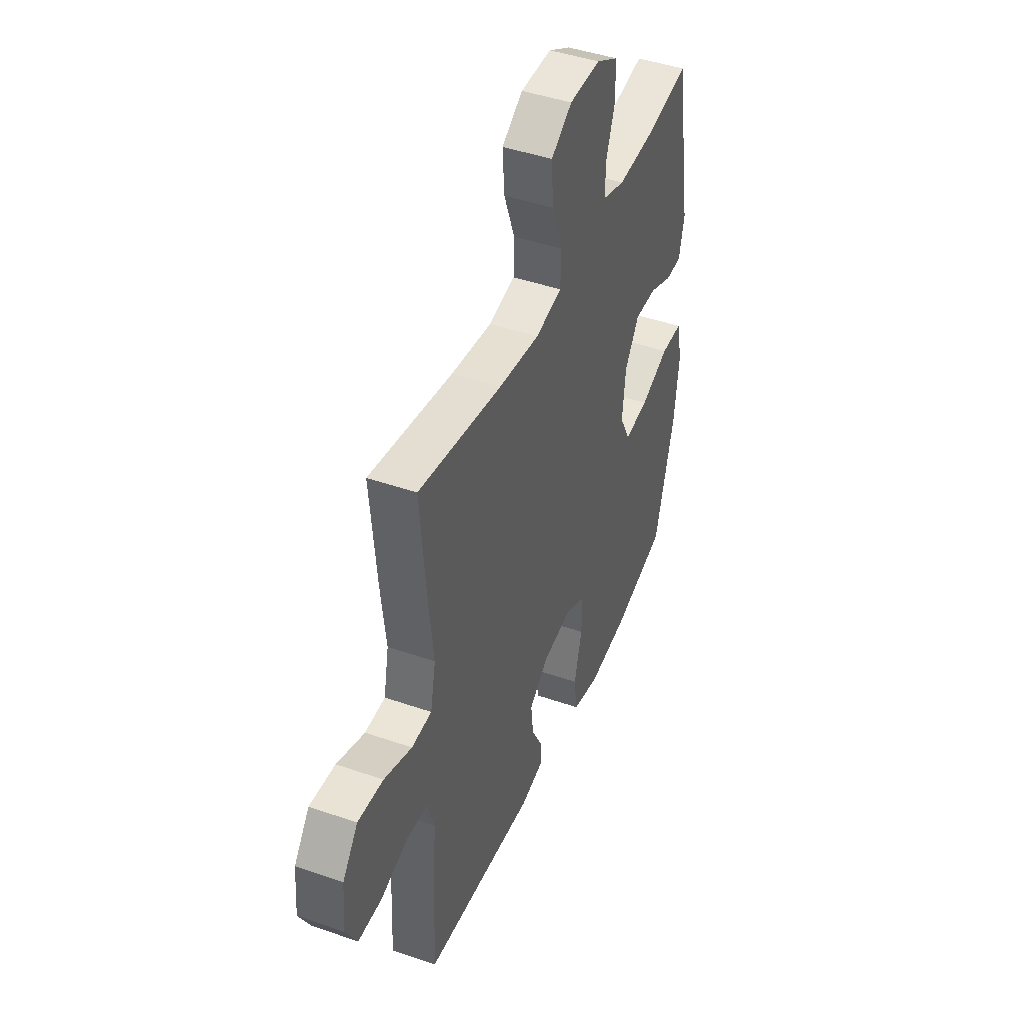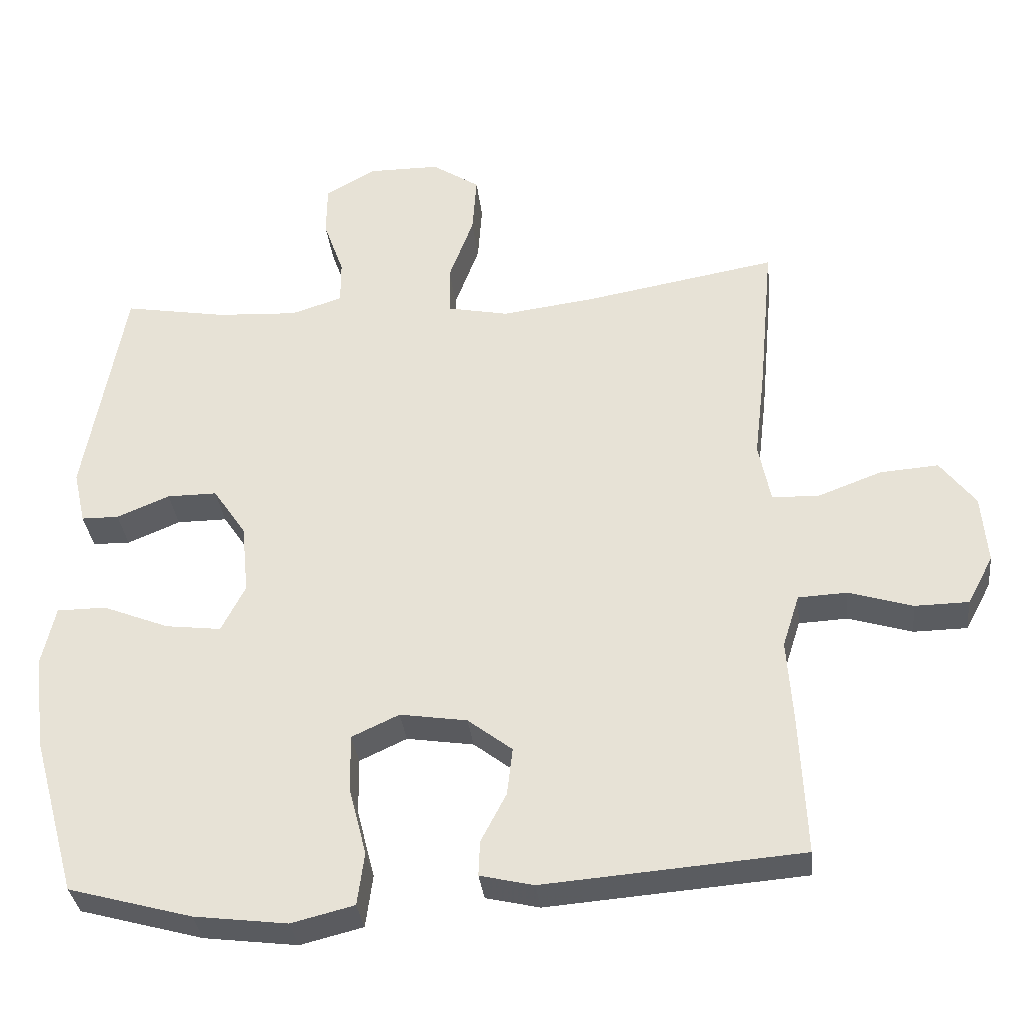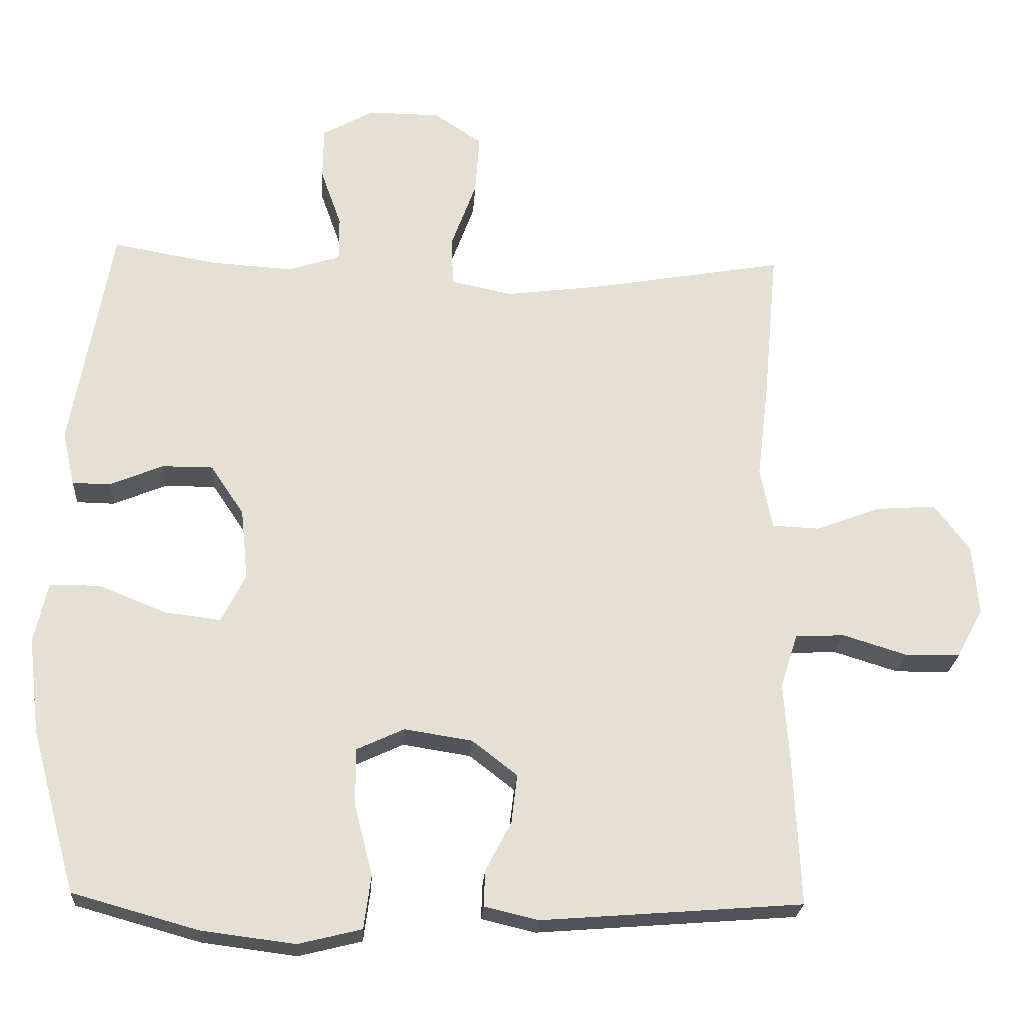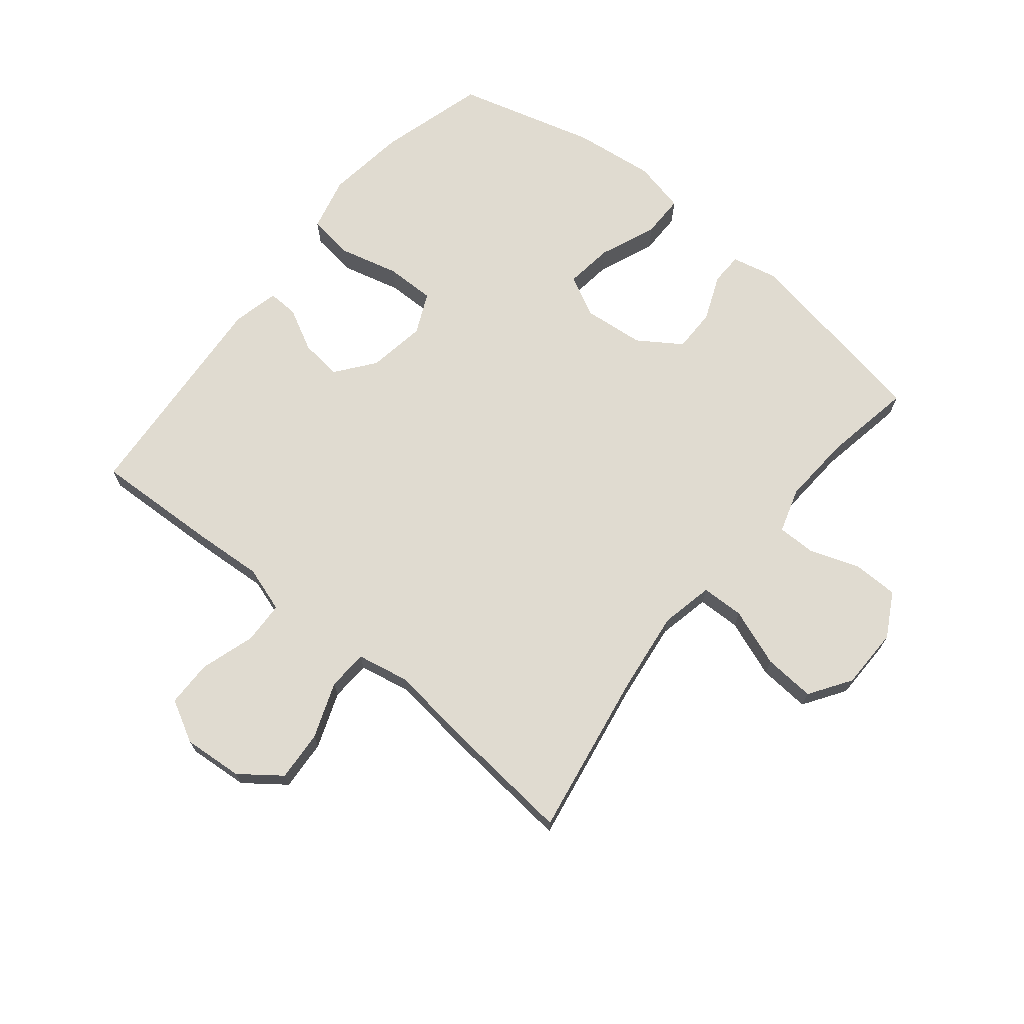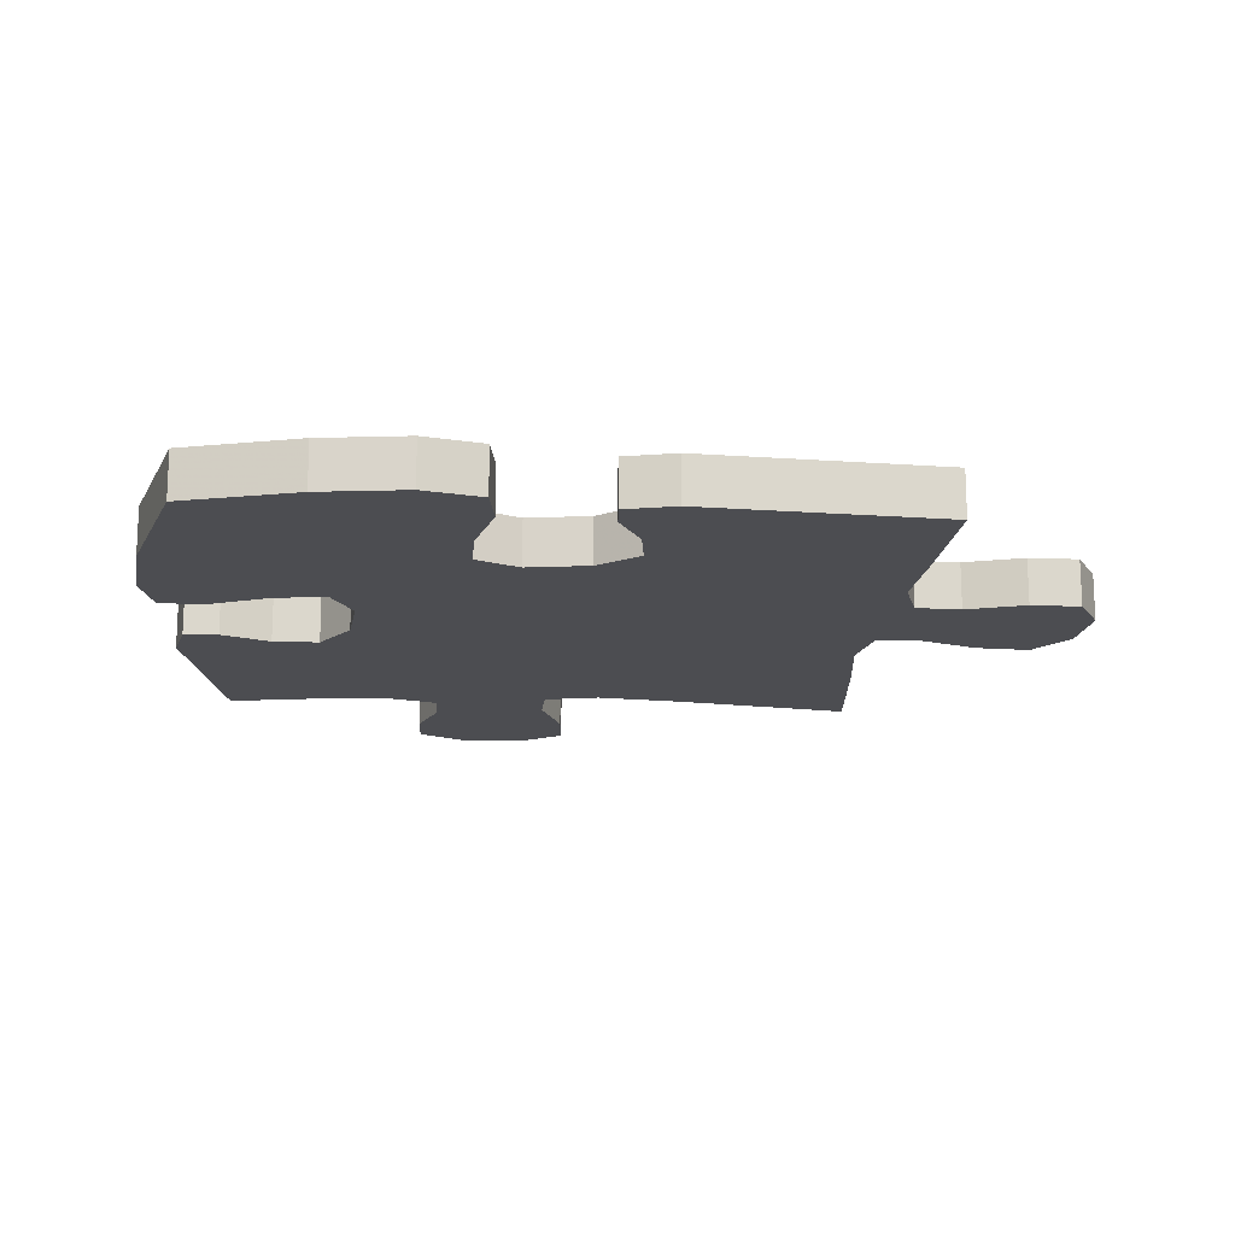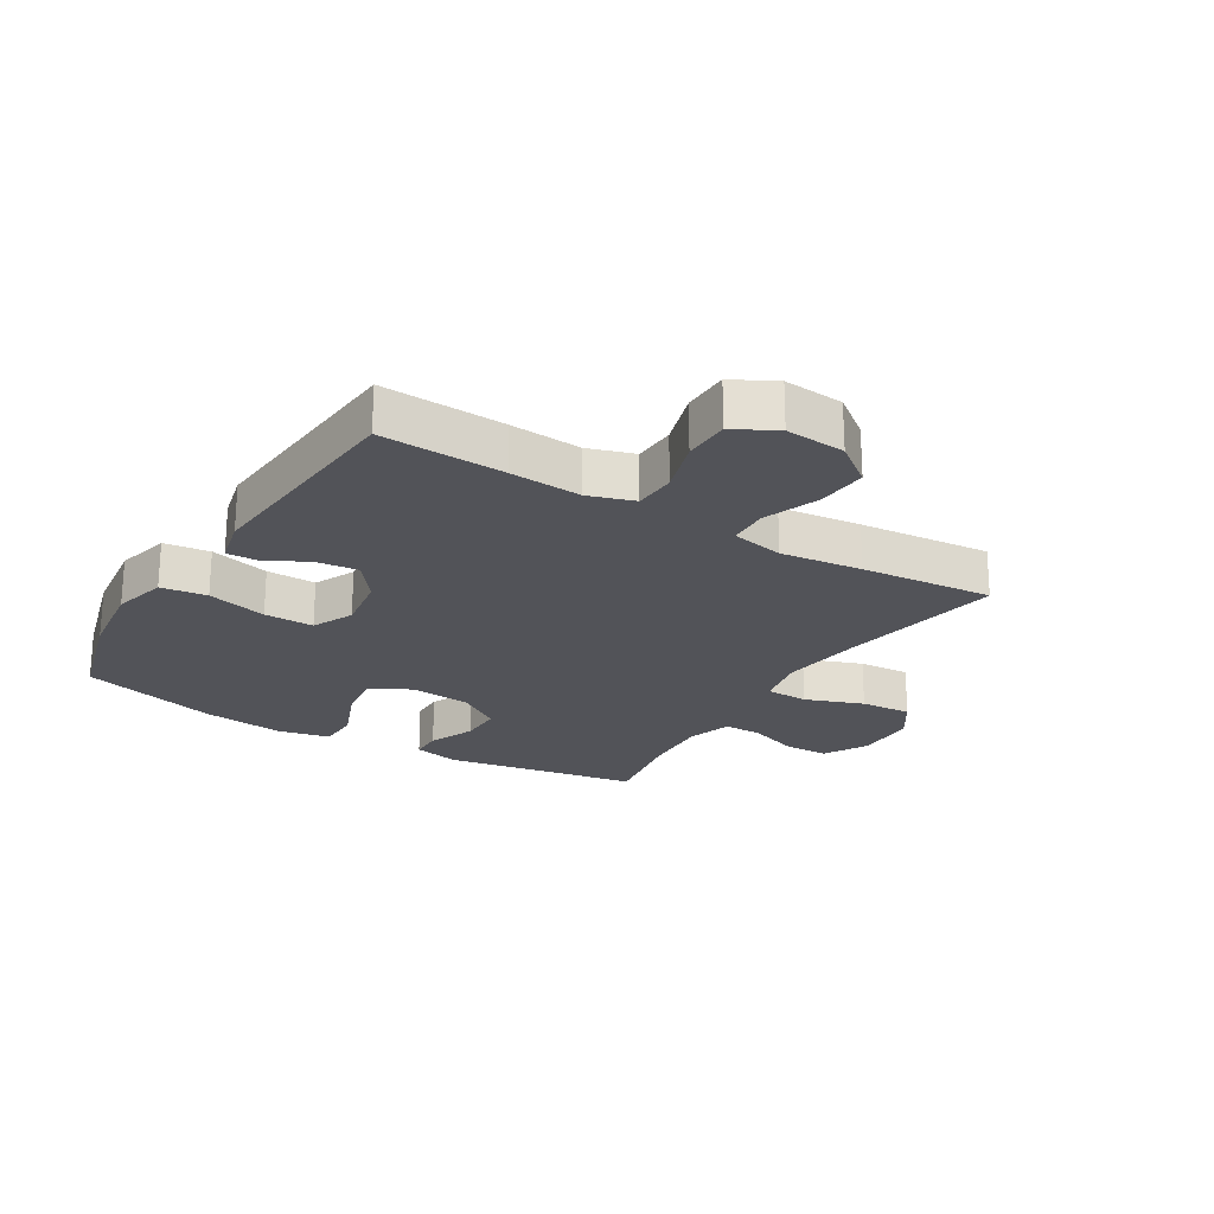
<metadata>
{"format":"obj","ext":"obj","renderer":"f3d","projection":"perspective","resolution":1024,"background":"white","views":[{"elev":44.3,"azim":-67.9,"up":"+Z"},{"elev":-33.9,"azim":-173.5,"up":"+Z"},{"elev":-23.4,"azim":176.4,"up":"+Z"},{"elev":69.9,"azim":-50.8,"up":"+Y"},{"elev":-16.2,"azim":175.9,"up":"+Y"},{"elev":-22.6,"azim":-121.5,"up":"+Y"}]}
</metadata>
<code>
v 0.5 0.07 -0.5
v 0.325 0.07 -0.549
v 0.193 0.07 -0.566
v 0.104 0.07 -0.544
v 0.094 0.07 -0.469
v 0.119 0.07 -0.371
v 0.12 0.07 -0.29
v 0.053 0.07 -0.259
v -0.042 0.07 -0.274
v -0.105 0.07 -0.323
v -0.097 0.07 -0.391
v -0.061 0.07 -0.46
v -0.059 0.07 -0.51
v -0.135 0.07 -0.528
v -0.5 0.07 -0.5
v -0.491 0.07 -0.299
v -0.483 0.07 -0.182
v -0.507 0.07 -0.107
v -0.576 0.07 -0.104
v -0.666 0.07 -0.132
v -0.742 0.07 -0.131
v -0.779 0.07 -0.062
v -0.771 0.07 0.036
v -0.721 0.07 0.102
v -0.638 0.07 0.096
v -0.547 0.07 0.062
v -0.481 0.07 0.065
v -0.464 0.07 0.151
v -0.48 0.07 0.284
v -0.5 0.07 0.5
v -0.228 0.07 0.453
v -0.094 0.07 0.436
v -0.008 0.07 0.454
v -0.006 0.07 0.524
v -0.041 0.07 0.619
v -0.047 0.07 0.703
v 0.021 0.07 0.748
v 0.122 0.07 0.749
v 0.194 0.07 0.709
v 0.195 0.07 0.635
v 0.166 0.07 0.553
v 0.166 0.07 0.49
v 0.239 0.07 0.467
v 0.354 0.07 0.474
v 0.5 0.07 0.5
v 0.556 0.07 0.181
v 0.539 0.07 0.105
v 0.486 0.07 0.104
v 0.411 0.07 0.135
v 0.34 0.07 0.135
v 0.293 0.07 0.065
v 0.283 0.07 -0.035
v 0.317 0.07 -0.102
v 0.396 0.07 -0.092
v 0.49 0.07 -0.054
v 0.56 0.07 -0.054
v 0.579 0.07 -0.139
v 0.563 0.07 -0.273
v 0.5 0 -0.5
v 0.325 0 -0.549
v 0.193 0 -0.566
v 0.104 0 -0.544
v 0.094 0 -0.469
v 0.119 0 -0.371
v 0.12 0 -0.29
v 0.053 0 -0.259
v -0.042 0 -0.274
v -0.105 0 -0.323
v -0.097 0 -0.391
v -0.061 0 -0.46
v -0.059 0 -0.51
v -0.135 0 -0.528
v -0.5 0 -0.5
v -0.491 0 -0.299
v -0.483 0 -0.182
v -0.507 0 -0.107
v -0.576 0 -0.104
v -0.666 0 -0.132
v -0.742 0 -0.131
v -0.779 0 -0.062
v -0.771 0 0.036
v -0.721 0 0.102
v -0.638 0 0.096
v -0.547 0 0.062
v -0.481 0 0.065
v -0.464 0 0.151
v -0.48 0 0.284
v -0.5 0 0.5
v -0.228 0 0.453
v -0.094 0 0.436
v -0.008 0 0.454
v -0.006 0 0.524
v -0.041 0 0.619
v -0.047 0 0.703
v 0.021 0 0.748
v 0.122 0 0.749
v 0.194 0 0.709
v 0.195 0 0.635
v 0.166 0 0.553
v 0.166 0 0.49
v 0.239 0 0.467
v 0.354 0 0.474
v 0.5 0 0.5
v 0.556 0 0.181
v 0.539 0 0.105
v 0.486 0 0.104
v 0.411 0 0.135
v 0.34 0 0.135
v 0.293 0 0.065
v 0.283 0 -0.035
v 0.317 0 -0.102
v 0.396 0 -0.092
v 0.49 0 -0.054
v 0.56 0 -0.054
v 0.579 0 -0.139
v 0.563 0 -0.273
f 4 5 6
f 3 4 6
f 2 3 6
f 1 2 6
f 58 1 6
f 57 58 6
f 56 57 6
f 55 56 6
f 54 55 6
f 53 54 6 7
f 52 53 7 8
f 51 52 8 9
f 50 51 9 10
f 47 48 49
f 46 47 49
f 45 46 49
f 44 45 49
f 43 44 49 50
f 42 43 50 10
f 39 40 41
f 38 39 41
f 37 38 41
f 36 37 41
f 35 36 41
f 34 35 41
f 33 34 41 42
f 32 33 42 10
f 28 29 30 31
f 31 32 10
f 28 31 10
f 27 28 10
f 24 25 26
f 23 24 26
f 22 23 26
f 21 22 26
f 20 21 26
f 19 20 26
f 18 19 26 27
f 27 10 11
f 18 27 11
f 17 18 11
f 15 16 17
f 14 15 17
f 13 14 17
f 12 13 17
f 11 12 17
f 64 63 62
f 64 62 61
f 64 61 60
f 64 60 59
f 64 59 116
f 64 116 115
f 64 115 114
f 64 114 113
f 64 113 112
f 65 64 112 111
f 66 65 111 110
f 67 66 110 109
f 68 67 109 108
f 107 106 105
f 107 105 104
f 107 104 103
f 107 103 102
f 108 107 102 101
f 68 108 101 100
f 99 98 97
f 99 97 96
f 99 96 95
f 99 95 94
f 99 94 93
f 99 93 92
f 100 99 92 91
f 68 100 91 90
f 89 88 87 86
f 68 90 89
f 68 89 86
f 68 86 85
f 84 83 82
f 84 82 81
f 84 81 80
f 84 80 79
f 84 79 78
f 84 78 77
f 85 84 77 76
f 69 68 85
f 69 85 76
f 69 76 75
f 75 74 73
f 75 73 72
f 75 72 71
f 75 71 70
f 75 70 69
f 1 59 60 2
f 2 60 61 3
f 3 61 62 4
f 4 62 63 5
f 5 63 64 6
f 6 64 65 7
f 7 65 66 8
f 8 66 67 9
f 9 67 68 10
f 10 68 69 11
f 11 69 70 12
f 12 70 71 13
f 13 71 72 14
f 14 72 73 15
f 15 73 74 16
f 16 74 75 17
f 17 75 76 18
f 18 76 77 19
f 19 77 78 20
f 20 78 79 21
f 21 79 80 22
f 22 80 81 23
f 23 81 82 24
f 24 82 83 25
f 25 83 84 26
f 26 84 85 27
f 27 85 86 28
f 28 86 87 29
f 29 87 88 30
f 30 88 89 31
f 31 89 90 32
f 32 90 91 33
f 33 91 92 34
f 34 92 93 35
f 35 93 94 36
f 36 94 95 37
f 37 95 96 38
f 38 96 97 39
f 39 97 98 40
f 40 98 99 41
f 41 99 100 42
f 42 100 101 43
f 43 101 102 44
f 44 102 103 45
f 45 103 104 46
f 46 104 105 47
f 47 105 106 48
f 48 106 107 49
f 49 107 108 50
f 50 108 109 51
f 51 109 110 52
f 52 110 111 53
f 53 111 112 54
f 54 112 113 55
f 55 113 114 56
f 56 114 115 57
f 57 115 116 58
f 58 116 59 1

</code>
